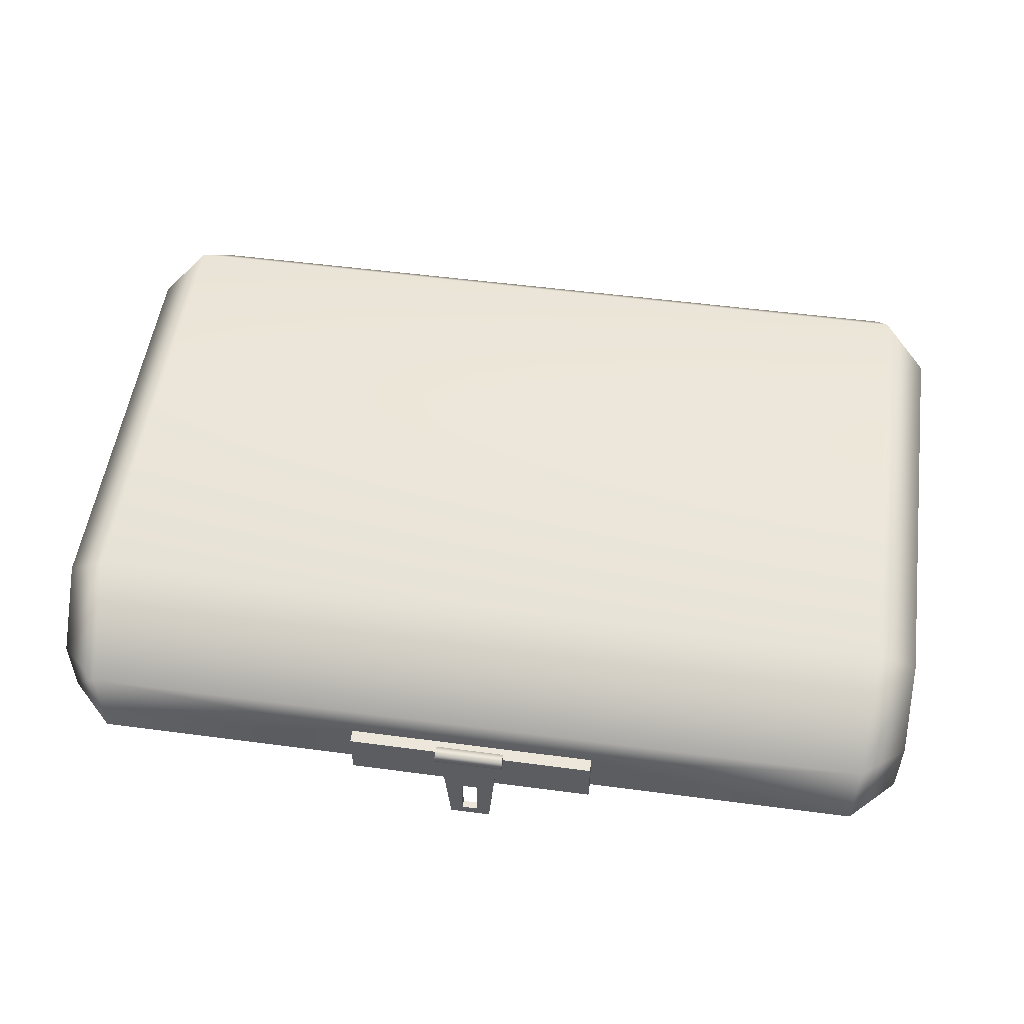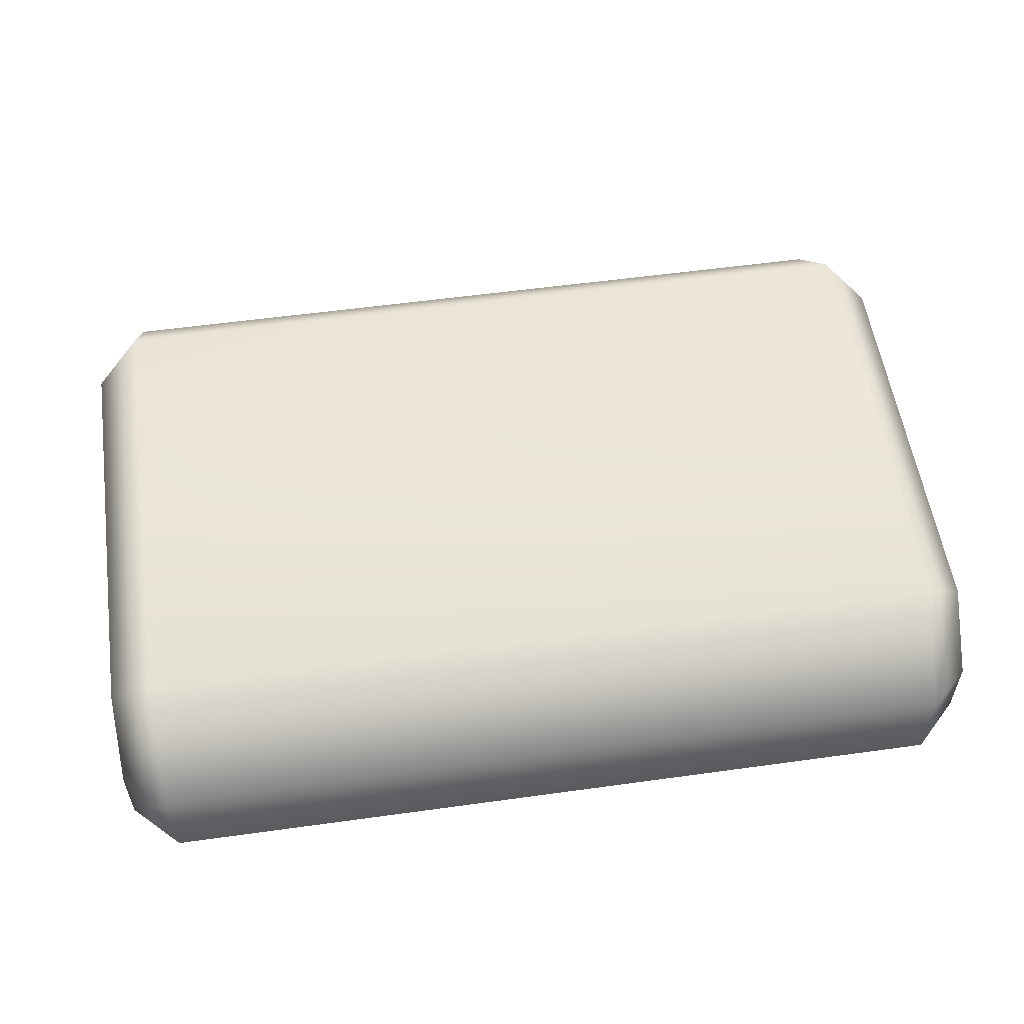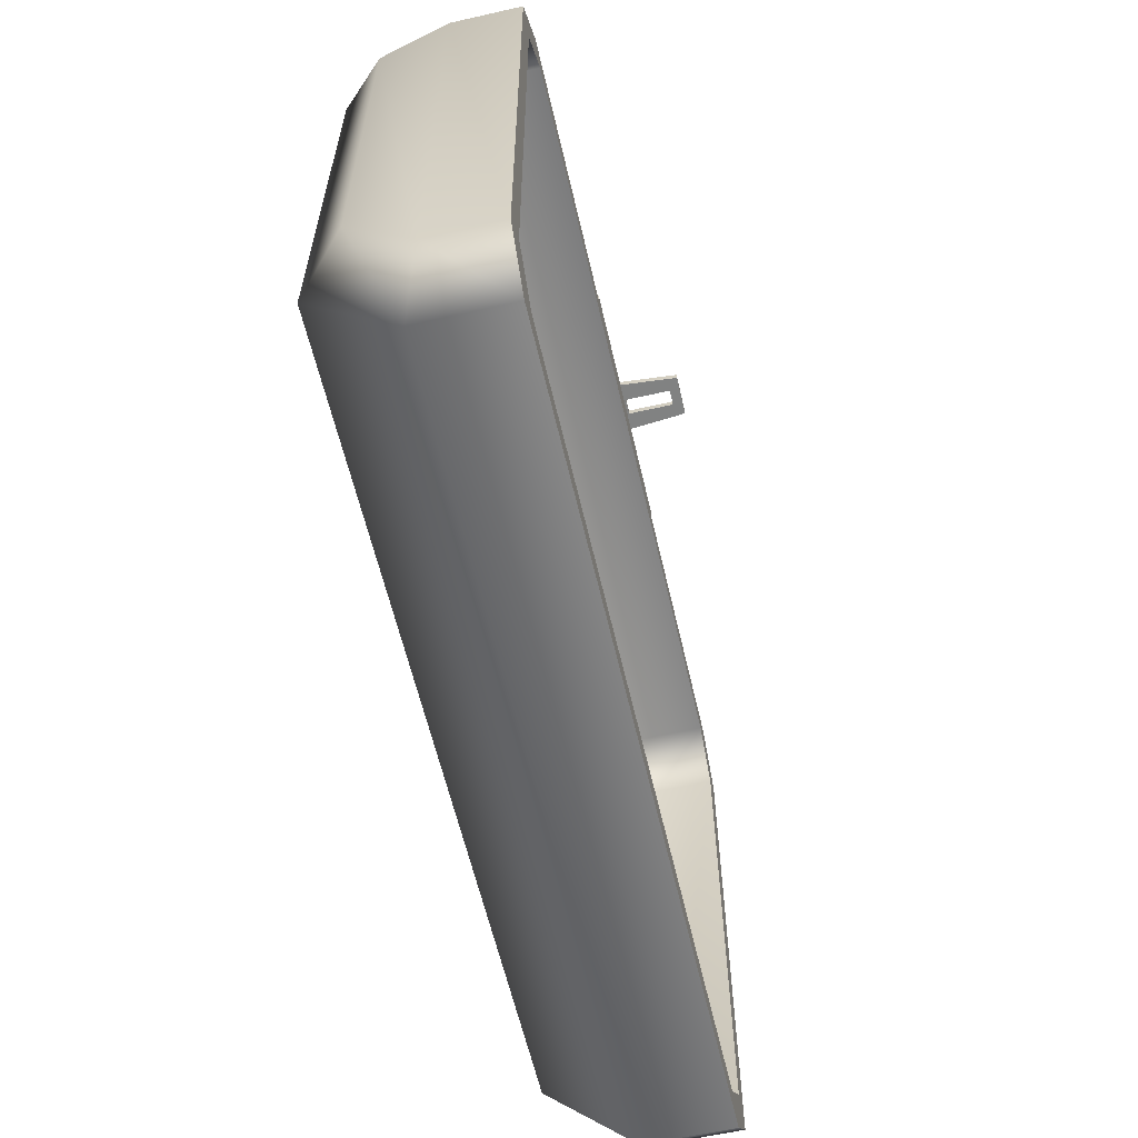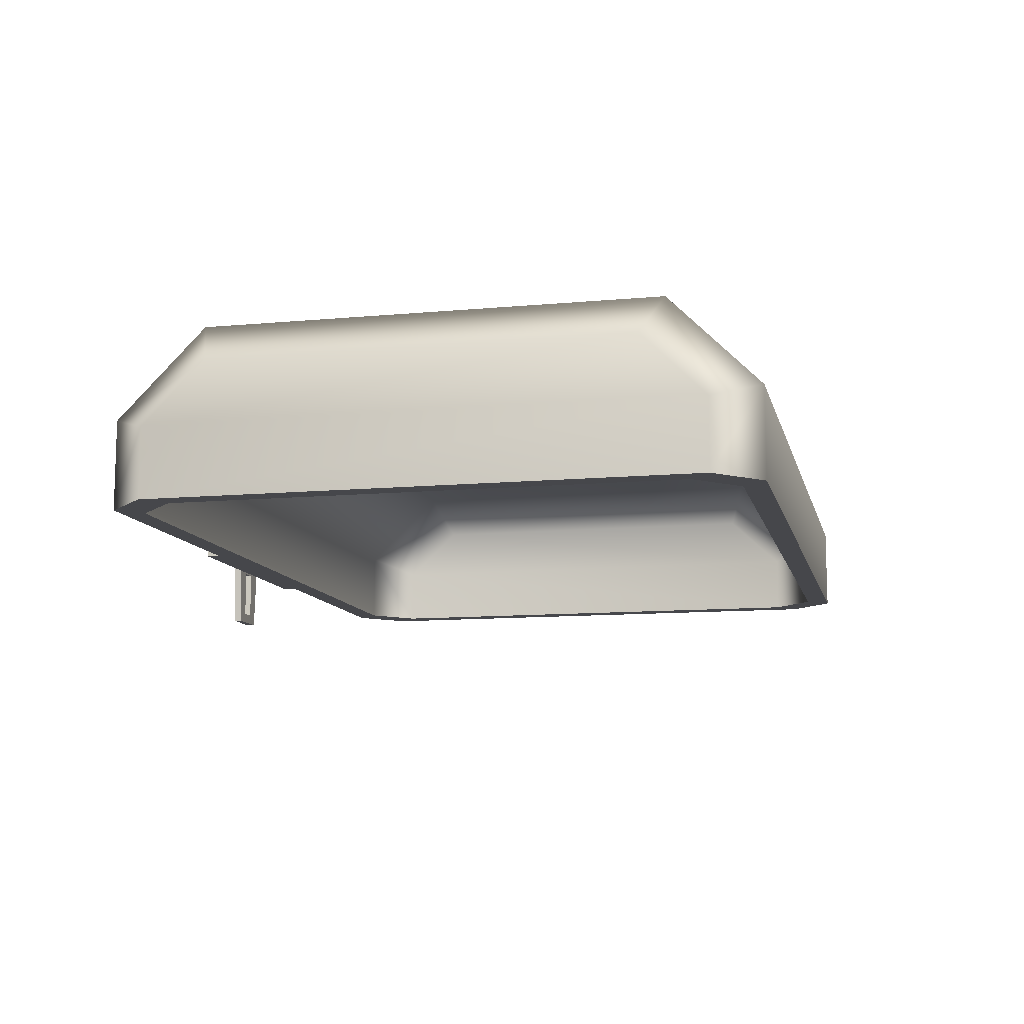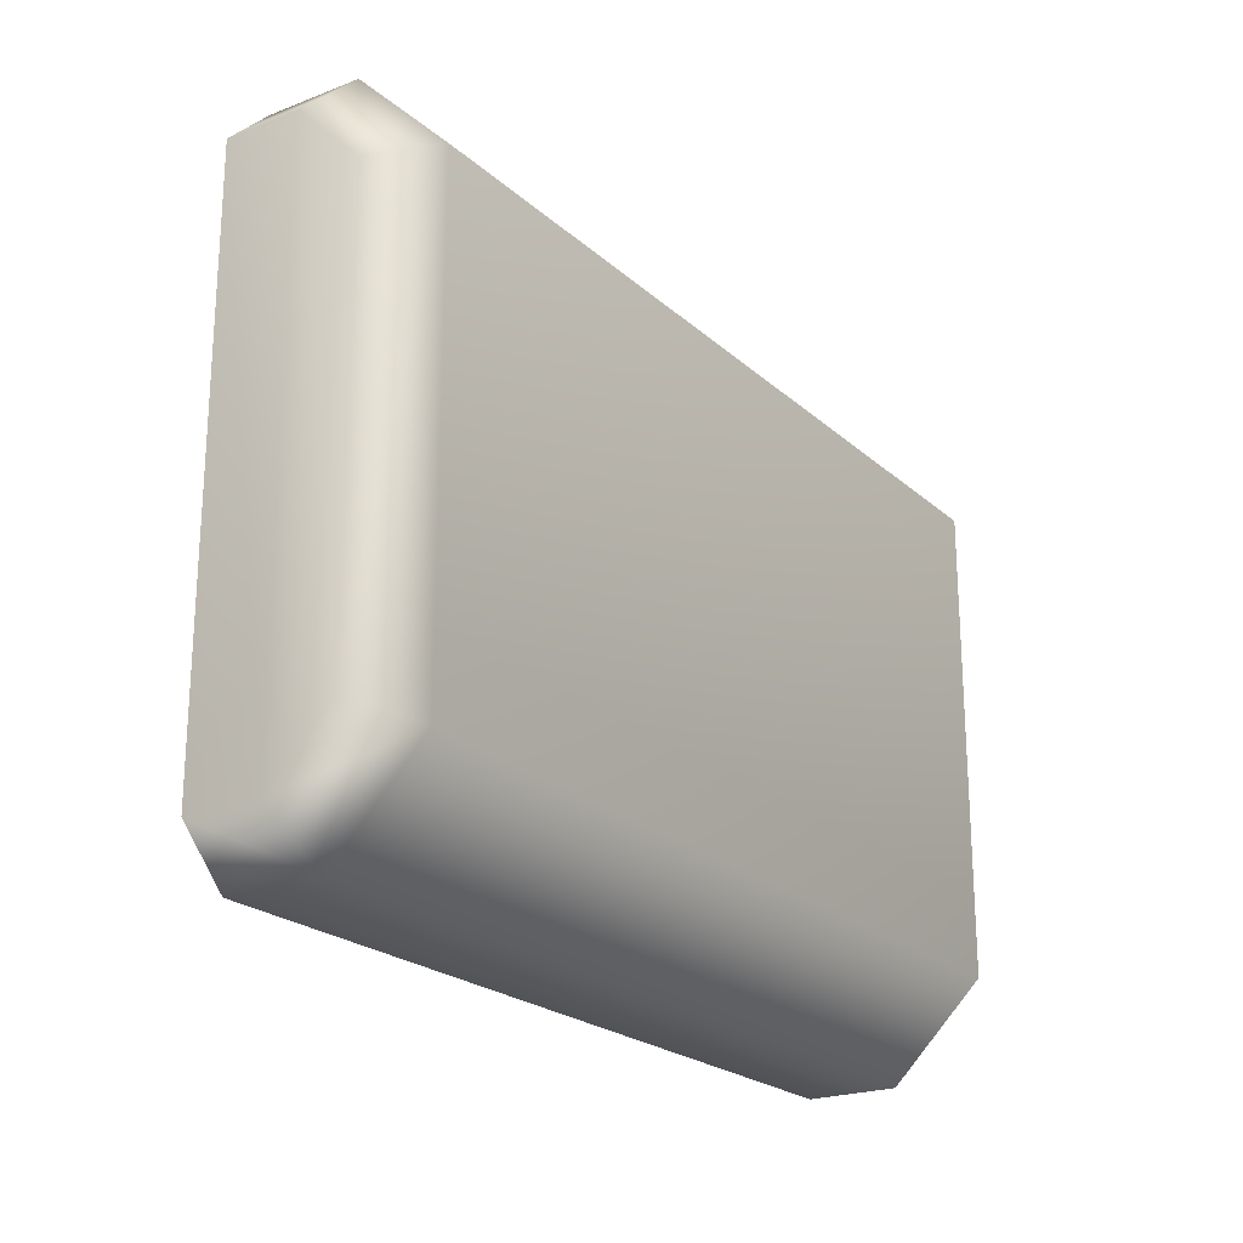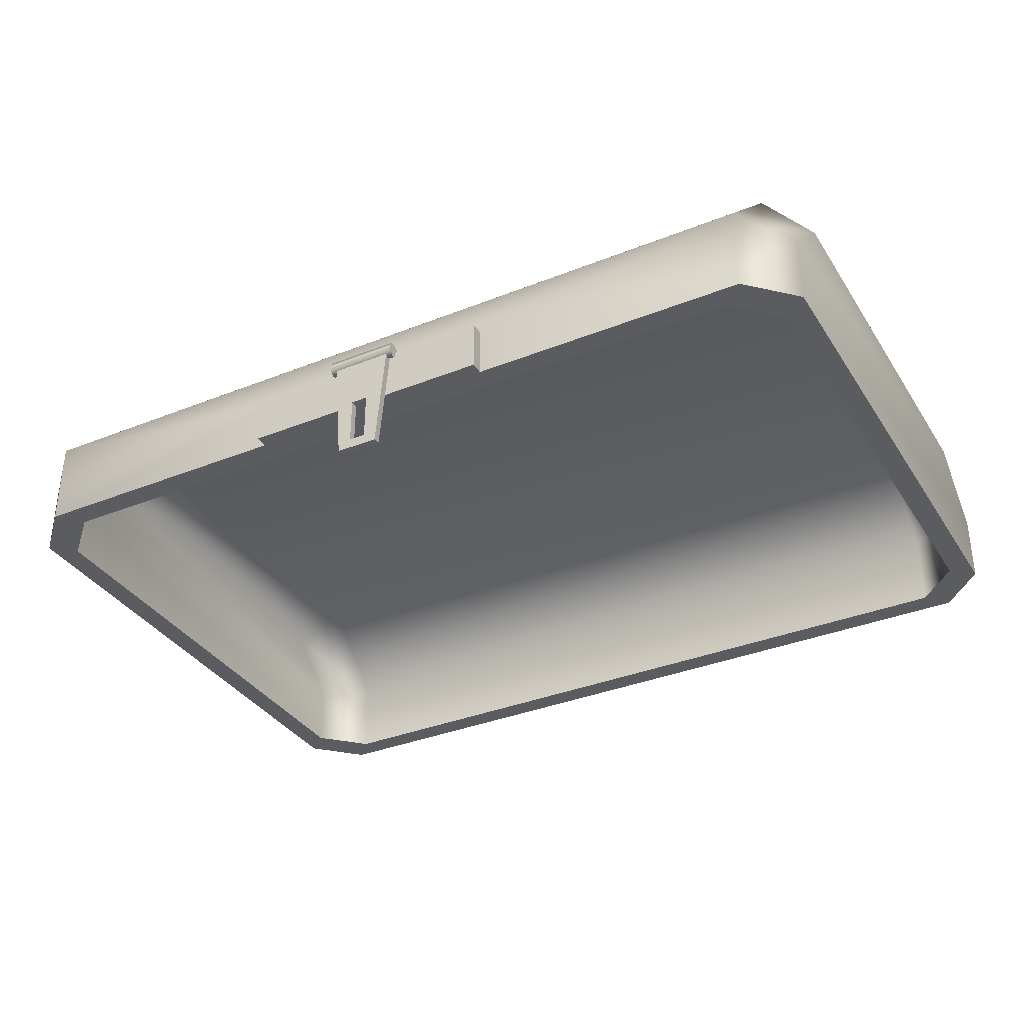
<metadata>
{"format":"obj","ext":"obj","renderer":"f3d","projection":"perspective","resolution":1024,"background":"white","views":[{"elev":52.8,"azim":8.1,"up":"+Y"},{"elev":55.5,"azim":171.7,"up":"+Y"},{"elev":-60.6,"azim":-77.0,"up":"+Z"},{"elev":-10.8,"azim":103.0,"up":"+Y"},{"elev":-22.2,"azim":123.9,"up":"+Z"},{"elev":-34.8,"azim":28.2,"up":"+Y"}]}
</metadata>
<code>
g default
v 4.554 0.651 6.074
v 4.09 0.8262 6.528
v -4.554 0.651 6.074
v -4.09 0.8262 6.528
v -4.554 1.229 5.453
v -4.09 1.652 5.641
v -4.554 1.229 1.326
v -4.09 1.652 1.138
v 4.554 1.229 5.453
v 4.09 1.652 5.641
v 4.554 1.229 1.326
v 4.09 1.652 1.138
v -4.554 0.651 0.7059
v -4.09 0.8262 0.2519
v 4.554 0.651 0.7059
v 4.09 0.8262 0.2519
v 4.09 0 6.528
v 4.554 0 6.074
v -4.554 0 6.074
v -4.09 0 6.528
v -4.09 0 0.2519
v -4.554 0 0.7059
v 4.554 0 0.7059
v 4.09 0 0.2519
v 4.81 0.7548 6.289
v 4.32 0.9579 6.78
v -4.81 0.7548 6.289
v -4.32 0.9579 6.78
v -4.81 1.425 5.619
v -4.32 1.916 5.822
v -4.81 1.425 1.161
v -4.32 1.916 0.9577
v 4.81 1.425 5.619
v 4.32 1.916 5.822
v 4.81 1.425 1.161
v 4.32 1.916 0.9577
v -4.81 0.7548 0.4904
v -4.32 0.9579 0
v 4.81 0.7548 0.4904
v 4.32 0.9579 0
v 4.32 0 6.78
v 4.81 0 6.289
v -4.81 0 6.289
v -4.32 0 6.78
v -4.32 0 0
v -4.81 0 0.4904
v 4.81 0 0.4904
v 4.32 0 0
v -1.364 0 6.78
v 1.364 0 6.78
v -1.364 0.5429 6.78
v 1.364 0.5429 6.78
v -1.364 0 6.919
v 1.364 0 6.919
v 1.364 0.5429 6.919
v -1.364 0.5429 6.919
v 0.38 0.6293 6.996
v 0.38 0.6197 6.893
v 0.38 0.5188 6.871
v 0.38 0.466 6.96
v 0.38 0.5342 7.037
v -0.38 0.6293 6.996
v -0.38 0.6197 6.893
v -0.38 0.5188 6.871
v -0.38 0.466 6.96
v -0.38 0.5342 7.037
v 0.38 0.5536 6.952
v -0.38 0.5536 6.952
v -0.3243 0.5729 6.997
v 0.3243 0.5729 6.997
v 0.2229 -0.6243 6.996
v -0.2229 -0.6243 6.996
v 0.3243 0.5729 6.919
v -0.3243 0.5729 6.919
v 0.2229 -0.6243 6.918
v -0.2229 -0.6243 6.918
v -0.0869 -0.01819 6.996
v -0.0869 -0.5177 6.996
v -0.0869 -0.5177 6.918
v -0.0869 -0.0182 6.918
v 0.0869 -0.01819 6.996
v 0.0869 -0.5177 6.996
v 0.0869 -0.5177 6.918
v 0.0869 -0.0182 6.918
g polySurface101
f 17 2 1 18
f 2 10 9 1
f 19 3 4 20
f 3 5 6 4
f 5 7 8 6
f 7 13 14 8
f 10 12 11 9
f 12 16 15 11
f 21 14 13 22
f 23 15 16 24
f 12 10 6 8
f 2 17 20 4
f 13 7 5 3
f 24 16 14 21
f 18 1 15 23
f 6 10 2 4
f 14 16 12 8
f 22 13 3 19
f 1 9 11 15
f 41 42 25 26
f 26 25 33 34
f 43 44 28 27
f 27 28 30 29
f 29 30 32 31
f 31 32 38 37
f 34 33 35 36
f 36 35 39 40
f 45 46 37 38
f 47 48 40 39
f 30 34 36 32
f 51 28 44
f 37 27 29 31
f 38 40 48 45
f 42 47 39 25
f 28 26 34 30
f 36 40 38 32
f 46 43 27 37
f 25 39 35 33
f 17 18 42 41
f 19 20 44 43
f 21 22 46 45
f 23 24 48 47
f 50 17 41
f 22 19 43 46
f 48 24 21 45
f 18 23 47 42
f 53 54 55 56
f 50 41 52
f 44 49 51
f 49 50 54 53
f 50 52 55 54
f 52 51 56 55
f 51 49 53 56
f 52 26 28 51
f 52 41 26
f 20 17 50 49
f 20 49 44
f 57 58 63 62
f 58 59 64 63
f 59 60 65 64
f 60 61 66 65
f 61 57 62 66
f 58 57 67
f 59 58 67
f 60 59 67
f 61 60 67
f 57 61 67
f 62 63 68
f 63 64 68
f 64 65 68
f 65 66 68
f 66 62 68
f 70 81 82 71
f 73 70 71 75
f 84 73 75 83
f 76 72 69 74
f 78 77 69 72
f 74 80 79 76
f 71 82 78 72
f 75 71 72 76
f 79 83 75 76
f 79 80 77 78
f 83 79 78 82
f 84 83 82 81
f 80 74 73 84
f 77 80 84 81
f 81 70 69 77

</code>
